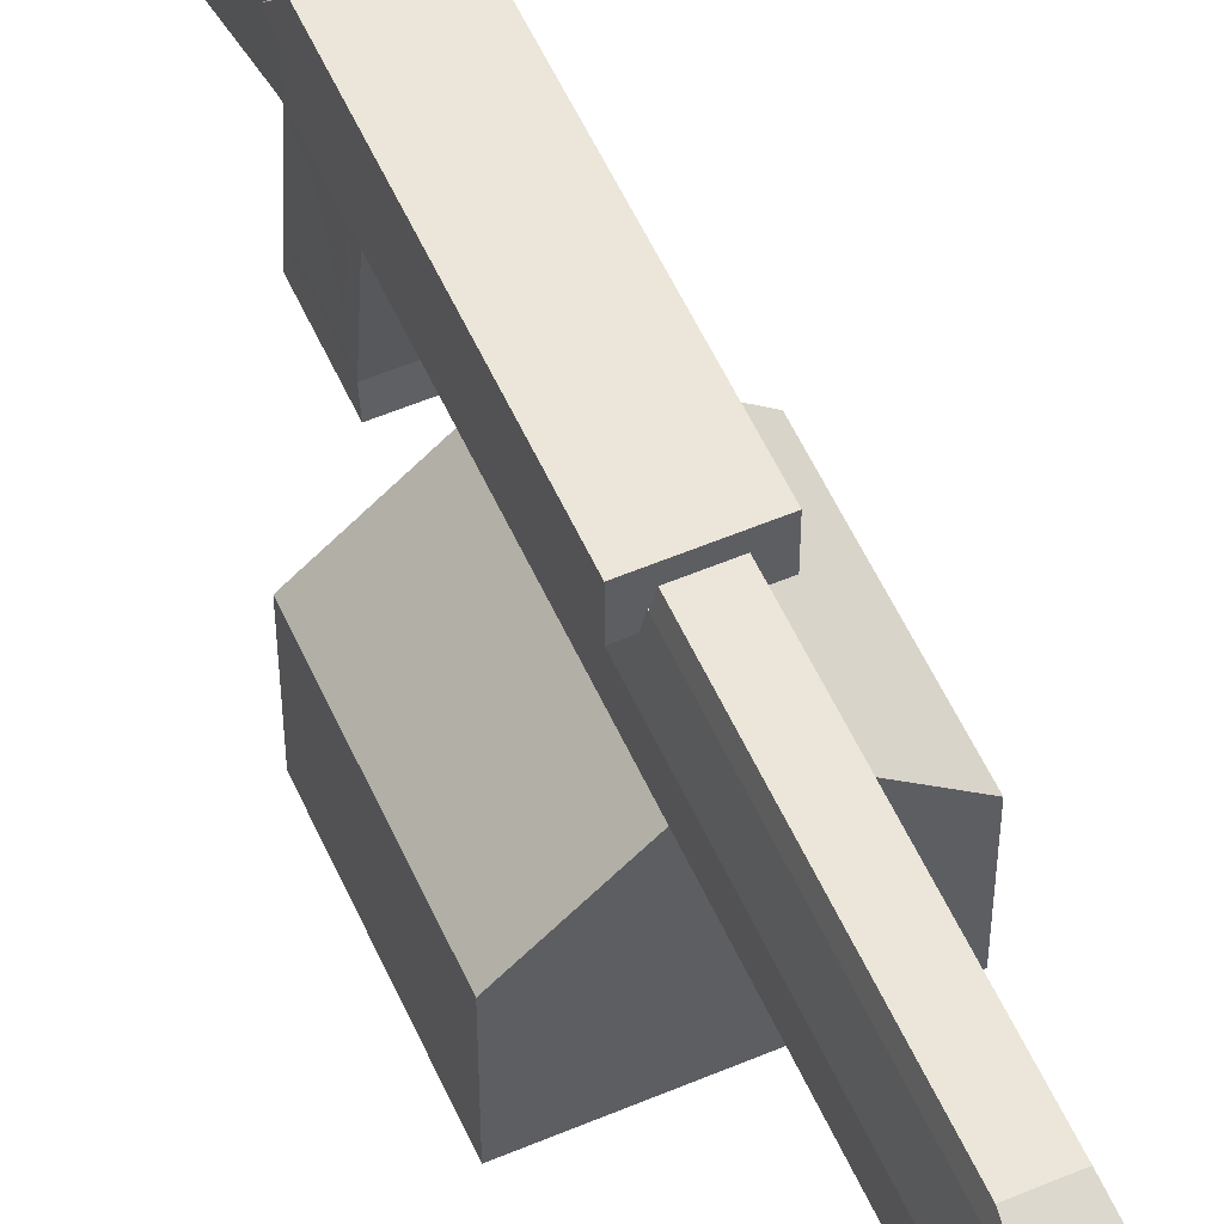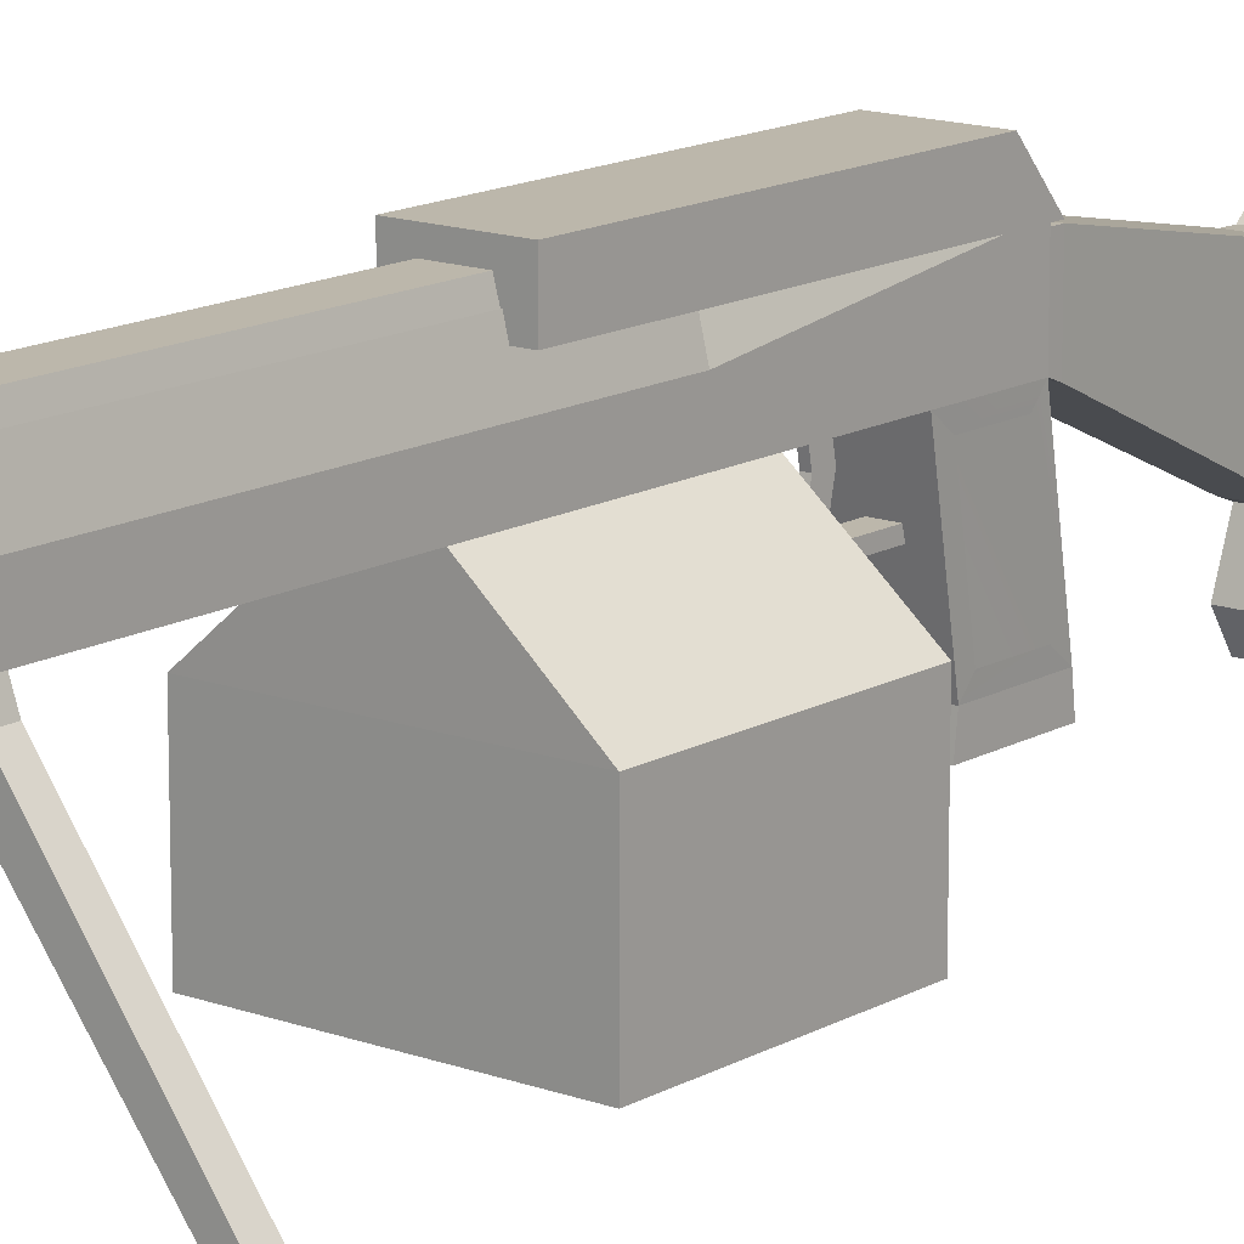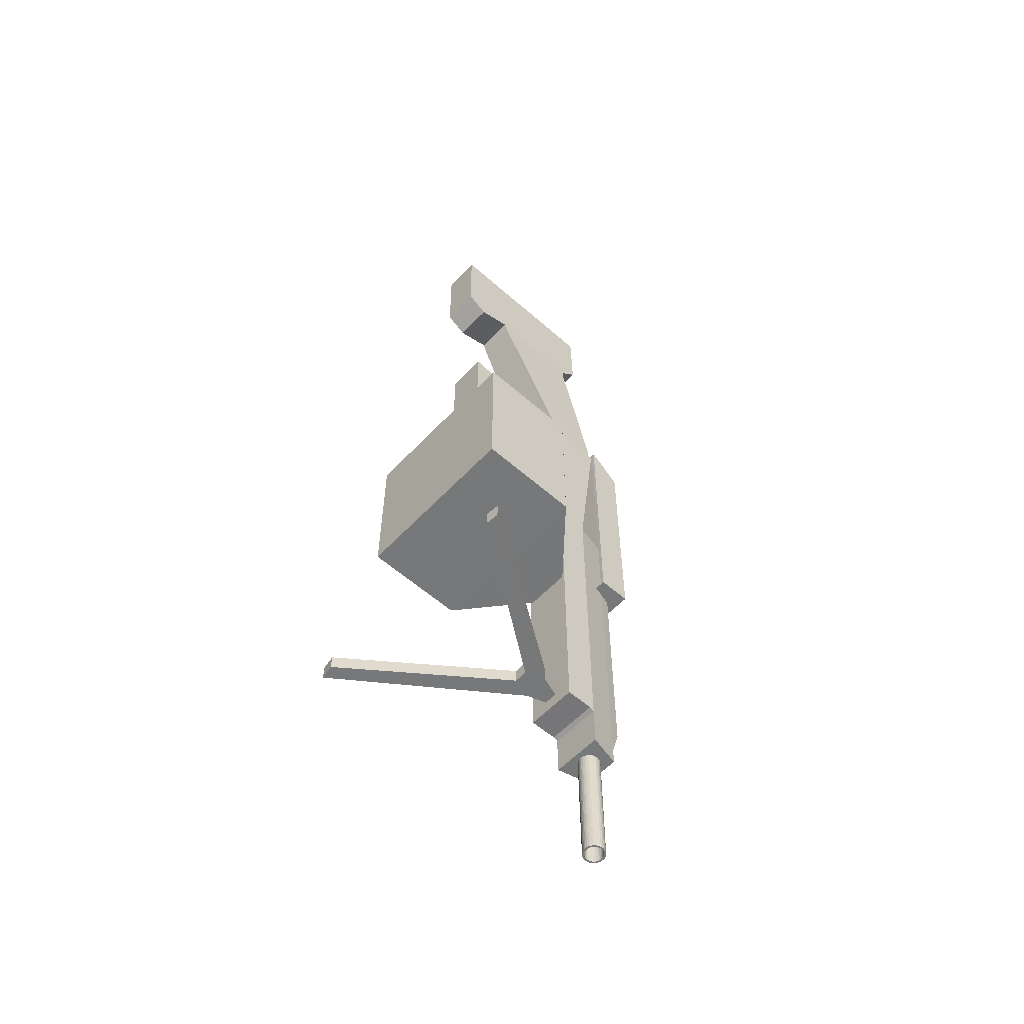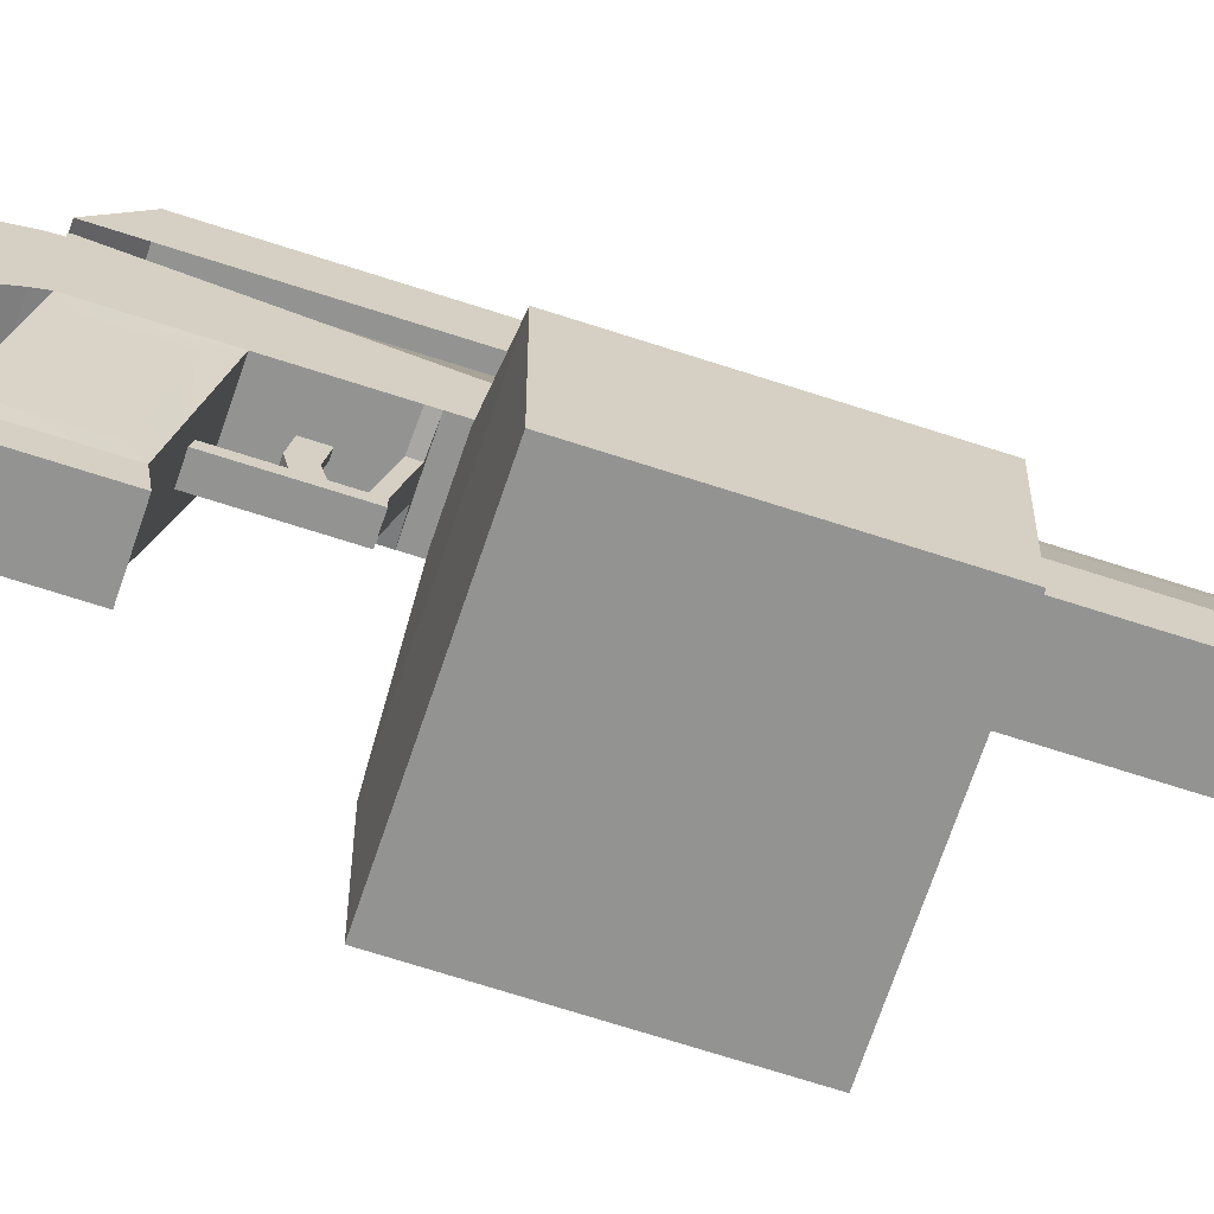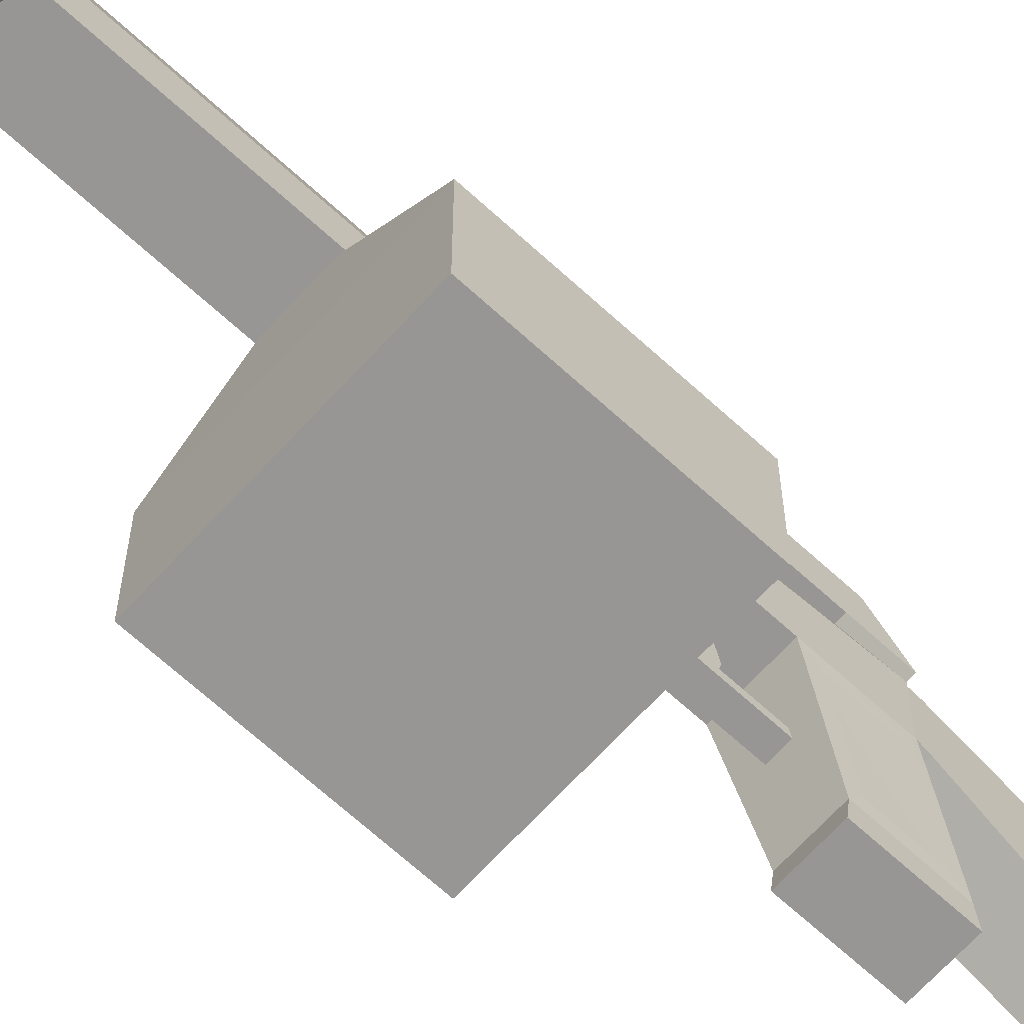
<metadata>
{"format":"obj","ext":"obj","renderer":"f3d","projection":"perspective","resolution":1024,"background":"white","views":[{"elev":55.6,"azim":156.0,"up":"+Y"},{"elev":14.3,"azim":-141.0,"up":"+Y"},{"elev":-57.3,"azim":47.5,"up":"+Z"},{"elev":-66.7,"azim":71.7,"up":"+Y"},{"elev":-67.8,"azim":-132.5,"up":"+Y"}]}
</metadata>
<code>
o Cube.001
v 0.02006 -0.09593 0.1469
v 0.0251 0.006184 0.123
v -0.0251 0.006184 0.123
v -0.02006 -0.09593 0.1469
v -0.02006 -0.09593 0.0833
v -0.0251 0.006184 0.05941
v 0.0251 0.006184 0.05941
v 0.02006 -0.09593 0.0833
v 0.0251 0.03778 -0.3673
v -0.0251 0.03778 -0.3673
v -0.0251 0.03778 -0.409
v 0.0251 0.03778 -0.409
v -0.02006 -0.1154 0.08095
v 0.02006 -0.1154 0.08095
v 0.02006 -0.1154 0.1492
v -0.02006 -0.1154 0.1492
v -0.0251 0.03329 -0.1456
v -0.0251 0.03778 -0.1459
v -0.0251 0.03329 -0.3653
v 0.0251 0.03329 -0.3653
v 0.0251 0.05555 0.123
v 0.0251 0.06003 0.123
v -0.0251 0.06003 0.123
v -0.0251 0.05555 0.123
v 0.0251 0.03329 -0.05327
v 0.0251 0.03778 -0.05327
v -0.0251 0.03778 -0.05327
v -0.0251 0.03329 -0.05327
v 0.01741 0.06937 -0.05327
v 0.0251 0.03778 -0.1376
v 0.01741 0.06937 -0.1376
v -0.0251 0.03778 -0.1376
v -0.0251 0.03329 -0.1376
v -0.01741 0.06937 -0.05327
v -0.01741 0.06937 -0.1376
v 0.002422 0.006184 0.02428
v 0.002422 0.006184 0.03674
v 0.002422 -0.01172 0.04016
v 0.002422 -0.01172 0.0277
v 0 0.06216 -0.4104
v 0.001623 0.062 -0.4104
v 0.003184 0.06152 -0.4104
v 0.004623 0.06075 -0.4104
v 0.005883 0.05972 -0.4104
v 0.006918 0.05846 -0.4104
v 0.007688 0.05702 -0.4104
v 0.008161 0.05546 -0.4104
v 0.008322 0.05383 -0.4104
v 0.008161 0.05221 -0.4104
v 0.007688 0.05065 -0.4104
v 0.006918 0.04921 -0.4104
v 0.005883 0.04795 -0.4104
v 0.004623 0.04692 -0.4104
v 0.003184 0.04615 -0.4104
v 0.001623 0.04567 -0.4104
v 0 0.04551 -0.4104
v -0.001623 0.04567 -0.4104
v -0.003184 0.04615 -0.4104
v -0.004623 0.04692 -0.4104
v -0.005883 0.04795 -0.4104
v -0.006918 0.04921 -0.4104
v -0.007688 0.05065 -0.4104
v -0.008161 0.05221 -0.4104
v -0.008322 0.05383 -0.4104
v -0.008161 0.05546 -0.4104
v -0.007688 0.05702 -0.4104
v -0.006918 0.05846 -0.4104
v -0.005883 0.05972 -0.4104
v -0.004623 0.06075 -0.4104
v -0.003184 0.06152 -0.4104
v -0.001623 0.062 -0.4104
v 0.001722 0.06249 -0.5294
v 0 0.06266 -0.5294
v 0 0.06446 -0.5294
v 0.002072 0.06425 -0.5294
v 0.003378 0.06199 -0.5294
v 0.004066 0.06365 -0.5294
v 0.004905 0.06118 -0.5294
v 0.005902 0.06267 -0.5294
v 0.006242 0.06008 -0.5294
v 0.007512 0.06135 -0.5294
v 0.00734 0.05874 -0.5294
v 0.008833 0.05974 -0.5294
v 0.008155 0.05721 -0.5294
v 0.009815 0.0579 -0.5294
v 0.008658 0.05556 -0.5294
v 0.01042 0.05591 -0.5294
v 0.008828 0.05383 -0.5294
v 0.01062 0.05383 -0.5294
v 0.008658 0.05211 -0.5294
v 0.01042 0.05176 -0.5294
v 0.008155 0.05046 -0.5294
v 0.009815 0.04977 -0.5294
v 0.00734 0.04893 -0.5294
v 0.008833 0.04793 -0.5294
v 0.006242 0.04759 -0.5294
v 0.007512 0.04632 -0.5294
v 0.004905 0.04649 -0.5294
v 0.005902 0.045 -0.5294
v 0.003378 0.04568 -0.5294
v 0.004066 0.04402 -0.5294
v 0.001722 0.04518 -0.5294
v 0.002072 0.04342 -0.5294
v 0 0.04501 -0.5294
v 0 0.04321 -0.5294
v -0.001722 0.04518 -0.5294
v -0.002072 0.04342 -0.5294
v -0.003378 0.04568 -0.5294
v -0.004066 0.04402 -0.5294
v -0.004905 0.04649 -0.5294
v -0.005902 0.045 -0.5294
v -0.006242 0.04759 -0.5294
v -0.007512 0.04632 -0.5294
v -0.00734 0.04893 -0.5294
v -0.008833 0.04793 -0.5294
v -0.008155 0.05046 -0.5294
v -0.009815 0.04977 -0.5294
v -0.008658 0.05211 -0.5294
v -0.01042 0.05176 -0.5294
v -0.008828 0.05383 -0.5294
v -0.01062 0.05383 -0.5294
v -0.008658 0.05556 -0.5294
v -0.01042 0.05591 -0.5294
v -0.008155 0.05721 -0.5294
v -0.009815 0.0579 -0.5294
v -0.00734 0.05874 -0.5294
v -0.008833 0.05974 -0.5294
v -0.006242 0.06008 -0.5294
v -0.007512 0.06135 -0.5294
v -0.004905 0.06118 -0.5294
v -0.005902 0.06267 -0.5294
v -0.003378 0.06199 -0.5294
v -0.004066 0.06365 -0.5294
v -0.001722 0.06249 -0.5294
v -0.002072 0.06425 -0.5294
v 0.0251 0.03329 -0.1376
v 0.0251 0.03778 -0.1459
v 0.0251 0.03329 -0.1456
v -0.02446 -0.004389 0.1148
v -0.0207 -0.08536 0.1331
v 0.02446 -0.004389 0.1148
v 0.02446 -0.004389 0.07319
v -0.02446 -0.004389 0.07319
v -0.0207 -0.08536 0.09144
v 0.0207 -0.08536 0.09144
v 0.0207 -0.08536 0.1331
v -0.002422 0.006184 0.03674
v 0.0251 0.006184 0.001604
v -0.002422 0.006184 0.02428
v -0.0251 0.006184 0.001604
v -0.002422 -0.01172 0.04016
v -0.002422 -0.01172 0.0277
v -0.002422 -0.02564 0.0244
v -0.002422 -0.02808 0.03662
v 0.002422 -0.02808 0.03662
v 0.002422 -0.02564 0.0244
v -0.002072 0.06425 -0.4034
v 0 0.06446 -0.4034
v -0.004066 0.06365 -0.4034
v -0.005902 0.06267 -0.4034
v -0.007512 0.06135 -0.4034
v -0.008833 0.05974 -0.4034
v -0.009815 0.0579 -0.4034
v -0.01042 0.05591 -0.4034
v -0.01062 0.05383 -0.4034
v -0.01042 0.05176 -0.4034
v -0.009815 0.04977 -0.4034
v -0.008833 0.04793 -0.4034
v -0.007512 0.04632 -0.4034
v -0.005902 0.045 -0.4034
v -0.004066 0.04402 -0.4034
v -0.002072 0.04342 -0.4034
v 0 0.04321 -0.4034
v 0.002072 0.04342 -0.4034
v 0.004066 0.04402 -0.4034
v 0.005902 0.045 -0.4034
v 0.007512 0.04632 -0.4034
v 0.008833 0.04793 -0.4034
v 0.009815 0.04977 -0.4034
v 0.01042 0.05176 -0.4034
v 0.01062 0.05383 -0.4034
v 0.01042 0.05591 -0.4034
v 0.009815 0.0579 -0.4034
v 0.008833 0.05974 -0.4034
v 0.007512 0.06135 -0.4034
v 0.005902 0.06267 -0.4034
v 0.004066 0.06365 -0.4034
v 0.002072 0.06425 -0.4034
v 0.007396 0.003664 0.002287
v -0.007396 0.003664 0.002287
v -0.007396 -0.03471 0.0127
v 0.007396 -0.03471 0.0127
v -0.007396 -0.03471 0.07101
v 0.007396 -0.03471 0.07101
v -0.007396 -0.04185 0.07101
v 0.007396 -0.04185 0.07101
v 0.01971 0.02541 0.2881
v -0.01971 0.02541 0.2881
v -0.01943 0.02526 0.2985
v 0.01943 0.02526 0.2985
v -0.01971 -0.07 0.2903
v 0.01971 -0.07 0.2903
v 0.01943 -0.07386 0.3007
v -0.01943 -0.07386 0.3007
v 0.08724 -0.05021 -0.1731
v 0.08724 -0.05021 -0.01367
v -0.08724 -0.05021 -0.01367
v -0.08724 -0.05021 -0.1731
v -0.0222 0.006184 -0.1725
v 0.0222 0.006184 -0.1725
v 0.0222 0.006184 -0.0148
v -0.0222 0.006184 -0.0148
v -0.02489 0.05544 0.1311
v 0.02489 0.05544 0.1311
v 0.02489 0.003171 0.1311
v -0.02489 0.003171 0.1311
v 0.01943 -0.1312 0.367
v -0.01943 -0.1312 0.367
v -0.01943 0.04333 0.3169
v 0.01943 0.04333 0.3169
v -0.01943 0.04186 0.3925
v 0.01943 0.04186 0.3925
v 0.01943 -0.1312 0.3925
v -0.01943 -0.1312 0.3925
v -0.01741 0.06937 0.1142
v 0.01741 0.06937 0.1142
v 0.01741 0.06937 -0.3925
v -0.01741 0.06937 -0.3925
v -0.01444 0.08031 -0.3608
v 0.01444 0.08031 -0.3608
v 0.0251 0.006184 -0.004713
v 0.0251 0.006184 -0.3656
v -0.01741 0.06937 -0.1413
v 0.01741 0.06937 -0.1413
v -0.01741 0.06937 -0.409
v 0.01741 0.06937 -0.409
v -0.0251 0.006184 -0.3656
v -0.0251 0.006184 -0.004713
v -0.007396 -0.03471 0.006379
v 0.007396 -0.03471 0.006379
v 0.007396 -0.04185 0.006379
v -0.007396 -0.04185 0.006379
v -0.007396 0.003664 -0.004029
v 0.007396 0.003664 -0.004029
v 0.007396 -0.04185 0.0127
v -0.007396 -0.04185 0.0127
v -0.01444 0.08031 -0.1413
v 0.01444 0.08031 -0.1413
v 0.01943 -0.1304 0.3021
v -0.01943 -0.1304 0.3021
v 0.01943 -0.1086 0.288
v -0.01943 -0.1086 0.288
v 0.08724 -0.1507 -0.1731
v 0.08724 -0.1507 -0.01367
v -0.08724 -0.1507 -0.01367
v -0.08724 -0.1507 -0.1731
v -0.006472 -0.03282 -0.3373
v -0.006472 0.006318 -0.3373
v -0.006472 -0.03282 -0.3521
v -0.006472 0.006318 -0.3521
v 0.006472 -0.03282 -0.3373
v 0.006472 0.006318 -0.3373
v 0.006472 -0.03282 -0.3521
v 0.006472 0.006318 -0.3521
v -0.01325 -0.01325 -0.3373
v -0.01325 -0.01325 -0.3521
v 0.01325 -0.01325 -0.3521
v 0.01325 -0.01325 -0.3373
v -0.1123 -0.1724 -0.3521
v -0.1123 -0.1724 -0.3373
v -0.127 -0.1697 -0.3521
v -0.127 -0.1697 -0.3373
v 0.1198 -0.1712 -0.3521
v 0.1065 -0.1724 -0.3521
v 0.1065 -0.1724 -0.3373
v 0.1198 -0.1712 -0.3373
v -0.03088 0.05869 0.1226
v -0.03088 0.09108 0.09531
v -0.03088 0.05869 -0.1405
v -0.03088 0.09108 -0.1405
v 0.03088 0.05869 0.1226
v 0.03088 0.09108 0.09531
v 0.03088 0.05869 -0.1405
v 0.03088 0.09108 -0.1405
v -0.08724 -0.1424 -0.01367
v 0.08724 -0.1424 -0.01367
v 0.08724 -0.1424 -0.1731
v -0.08724 -0.1424 -0.1731
v 0.08724 -0.05618 -0.01367
v 0.08724 -0.05618 -0.1731
v -0.08724 -0.05618 -0.01367
v -0.08724 -0.05618 -0.1731
f 1 2 3 4
f 5 6 7 8
f 9 10 11 12
f 13 5 8 14
f 15 1 4 16
f 17 18 10 19
f 19 10 9 20
f 21 22 23 24
f 25 26 22 21
f 24 23 27 28
f 29 26 30 31
f 28 27 32 33
f 27 34 35 32
f 36 37 38 39
f 40 41 42 43 44 45 46 47 48 49 50 51 52 53 54 55 56 57 58 59 60 61 62 63 64 65 66 67 68 69 70 71
f 72 73 74 75
f 76 72 75 77
f 78 76 77 79
f 80 78 79 81
f 82 80 81 83
f 84 82 83 85
f 86 84 85 87
f 88 86 87 89
f 90 88 89 91
f 92 90 91 93
f 94 92 93 95
f 96 94 95 97
f 98 96 97 99
f 100 98 99 101
f 102 100 101 103
f 104 102 103 105
f 106 104 105 107
f 108 106 107 109
f 110 108 109 111
f 112 110 111 113
f 114 112 113 115
f 116 114 115 117
f 118 116 117 119
f 120 118 119 121
f 122 120 121 123
f 124 122 123 125
f 126 124 125 127
f 128 126 127 129
f 130 128 129 131
f 132 130 131 133
f 134 132 133 135
f 73 134 135 74
f 41 40 73 72
f 42 41 72 76
f 43 42 76 78
f 44 43 78 80
f 45 44 80 82
f 46 45 82 84
f 47 46 84 86
f 48 47 86 88
f 49 48 88 90
f 50 49 90 92
f 51 50 92 94
f 52 51 94 96
f 53 52 96 98
f 54 53 98 100
f 55 54 100 102
f 56 55 102 104
f 57 56 104 106
f 58 57 106 108
f 59 58 108 110
f 60 59 110 112
f 61 60 112 114
f 62 61 114 116
f 63 62 116 118
f 64 63 118 120
f 65 64 120 122
f 66 65 122 124
f 67 66 124 126
f 68 67 126 128
f 69 68 128 130
f 70 69 130 132
f 71 70 132 134
f 40 71 134 73
f 26 25 136 30
f 137 138 20 9
f 139 140 4 3
f 141 142 7 2
f 143 139 3 6
f 144 143 6 5
f 142 145 8 7
f 146 141 2 1
f 140 144 5 4
f 145 146 1 8
f 147 37 7 6
f 37 36 148 7
f 149 147 6 150
f 36 149 150 148
f 151 152 153 154
f 147 149 152 151
f 37 147 151 38
f 149 36 39 152
f 155 154 153 156
f 38 151 154 155
f 152 39 156 153
f 39 38 155 156
f 135 157 158 74
f 133 159 157 135
f 131 160 159 133
f 129 161 160 131
f 127 162 161 129
f 125 163 162 127
f 123 164 163 125
f 121 165 164 123
f 119 166 165 121
f 117 167 166 119
f 115 168 167 117
f 113 169 168 115
f 111 170 169 113
f 109 171 170 111
f 107 172 171 109
f 105 173 172 107
f 103 174 173 105
f 101 175 174 103
f 99 176 175 101
f 97 177 176 99
f 95 178 177 97
f 93 179 178 95
f 91 180 179 93
f 89 181 180 91
f 87 182 181 89
f 85 183 182 87
f 83 184 183 85
f 81 185 184 83
f 79 186 185 81
f 77 187 186 79
f 75 188 187 77
f 74 158 188 75
f 30 136 138 137
f 33 32 18 17
f 189 190 191 192
f 192 191 193 194
f 148 150 190 189
f 194 193 195 196
f 197 198 199 200
f 201 202 203 204
f 202 197 200 203
f 198 201 204 199
f 209 210 205 208
f 211 212 207 206
f 212 209 208 207
f 210 211 206 205
f 21 24 213 214
f 3 2 215 216
f 2 21 214 215
f 24 3 216 213
f 253 254 255 256
f 265 258 260 266
f 266 260 264 267
f 267 264 262 268
f 268 262 258 265
f 259 263 261 257
f 264 260 258 262
f 261 268 265 257
f 263 267 273 274
f 259 266 267 263
f 265 266 271 272
f 270 272 271 269
f 259 257 270 269
f 266 259 269 271
f 257 265 272 270
f 274 273 276 275
f 267 268 276 273
f 268 261 275 276
f 261 263 274 275
f 292 290 287 288
f 291 292 288 285
f 290 289 286 287
f 289 291 285 286
f 278 282 284 280
f 218 204 252 250
f 200 199 219 220
f 220 219 221 222
f 218 217 223 224
f 23 225 34 27
f 26 29 226 22
f 22 226 225 23
f 13 14 15 16
f 145 142 141 146
f 140 139 143 144
f 227 228 229 230
f 138 231 232 20
f 18 233 228 10
f 16 4 5 13
f 14 8 1 15
f 234 137 9 227
f 25 7 148 136
f 11 235 236 12
f 228 227 236 235
f 10 228 235 11
f 227 9 12 236
f 6 28 33 150
f 3 24 28 6
f 7 25 21 2
f 237 19 20 232
f 238 17 19 237
f 150 33 17 238
f 31 30 137 234
f 32 35 233 18
f 136 148 231 138
f 35 31 234 233
f 239 240 241 242
f 243 244 240 239
f 190 243 239 191
f 244 189 192 240
f 245 246 242 241
f 191 239 242 246
f 240 192 245 241
f 231 148 189 244
f 150 238 243 190
f 238 231 244 243
f 245 192 194 196
f 246 245 196 195
f 191 246 195 193
f 212 211 231 238
f 211 210 232 231
f 209 212 238 237
f 210 209 237 232
f 217 220 222 223
f 199 204 218 219
f 203 200 220 217
f 223 222 221 224
f 219 218 224 221
f 247 248 230 229
f 234 227 230 248
f 228 233 247 229
f 233 234 248 247
f 213 216 201 198
f 215 214 197 202
f 216 215 202 201
f 214 213 198 197
f 252 251 249 250
f 204 203 251 252
f 203 217 249 251
f 217 218 250 249
f 286 285 255 254
f 287 286 254 253
f 285 288 256 255
f 288 287 253 256
f 277 278 280 279
f 279 280 284 283
f 283 284 282 281
f 281 282 278 277
f 206 207 291 289
f 205 206 289 290
f 207 208 292 291
f 208 205 290 292

</code>
